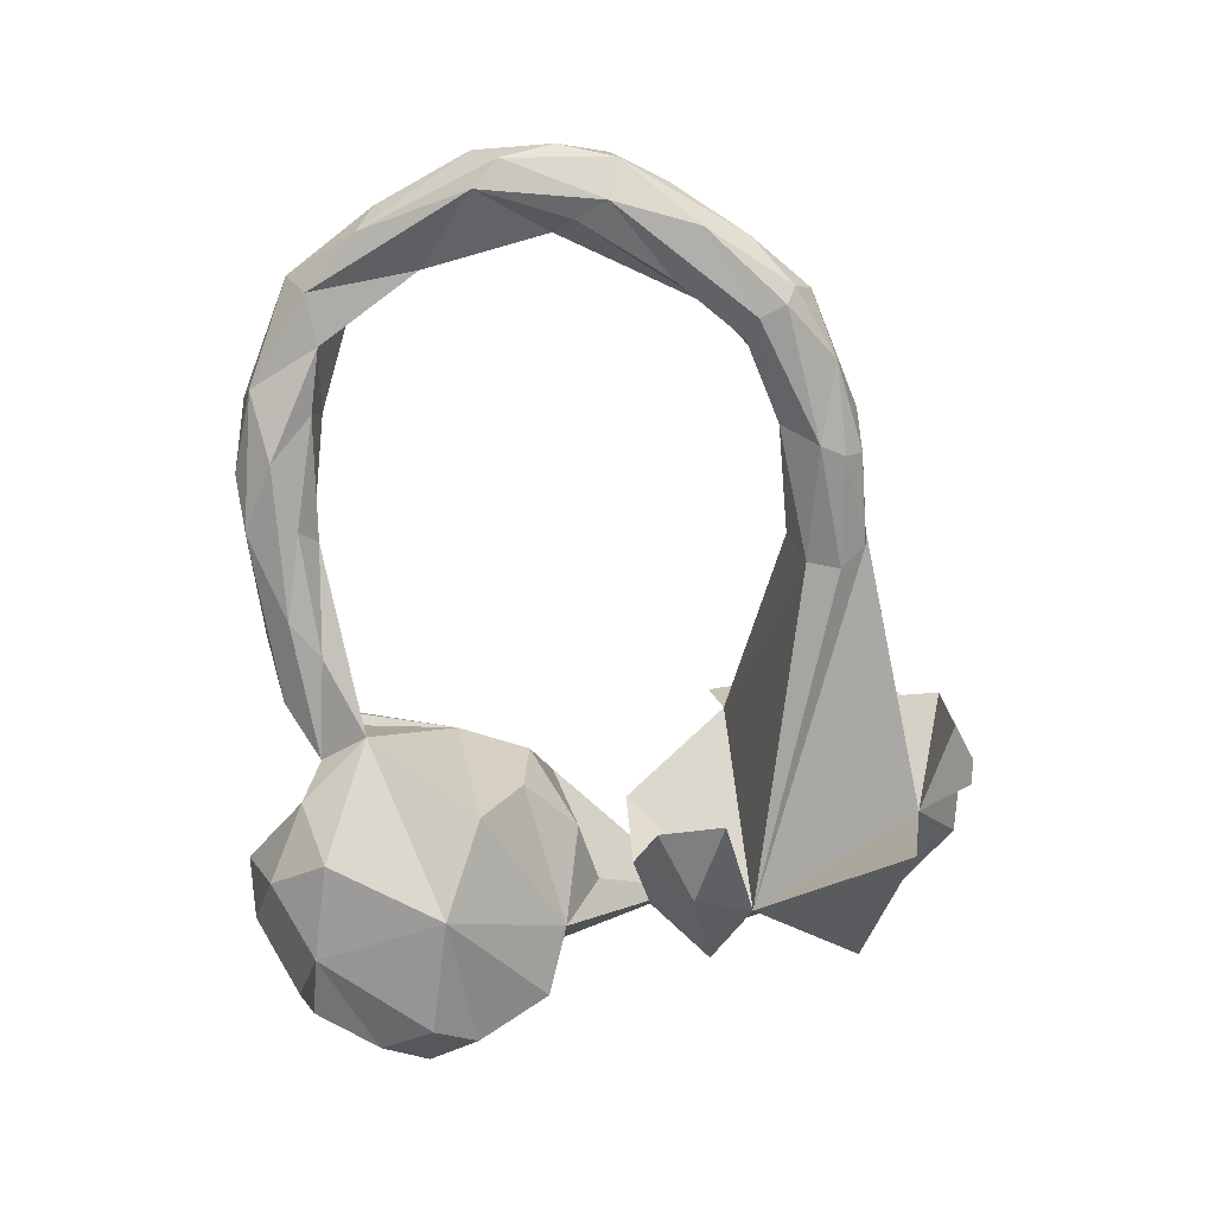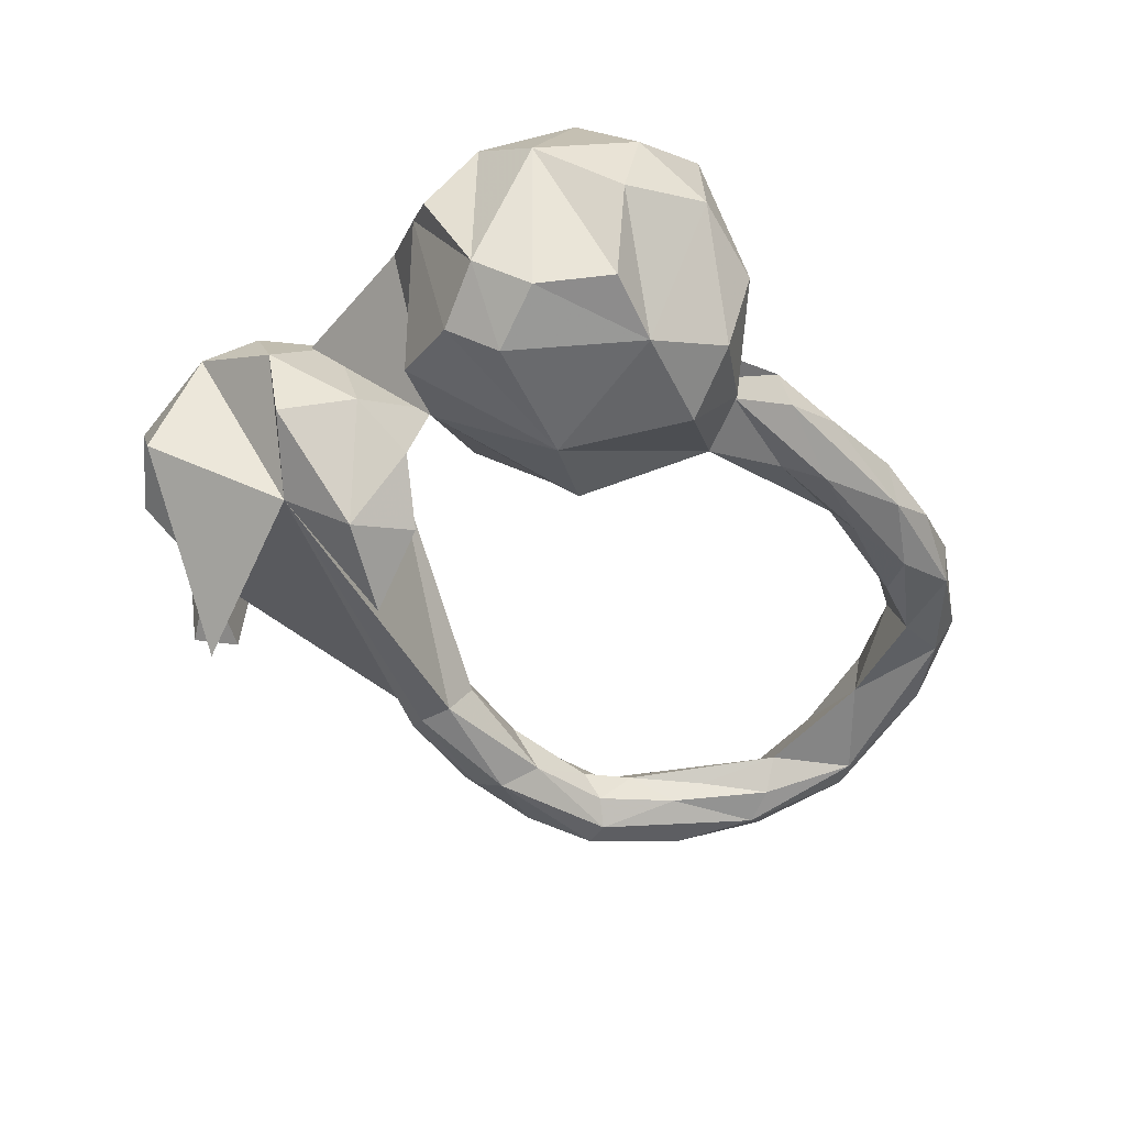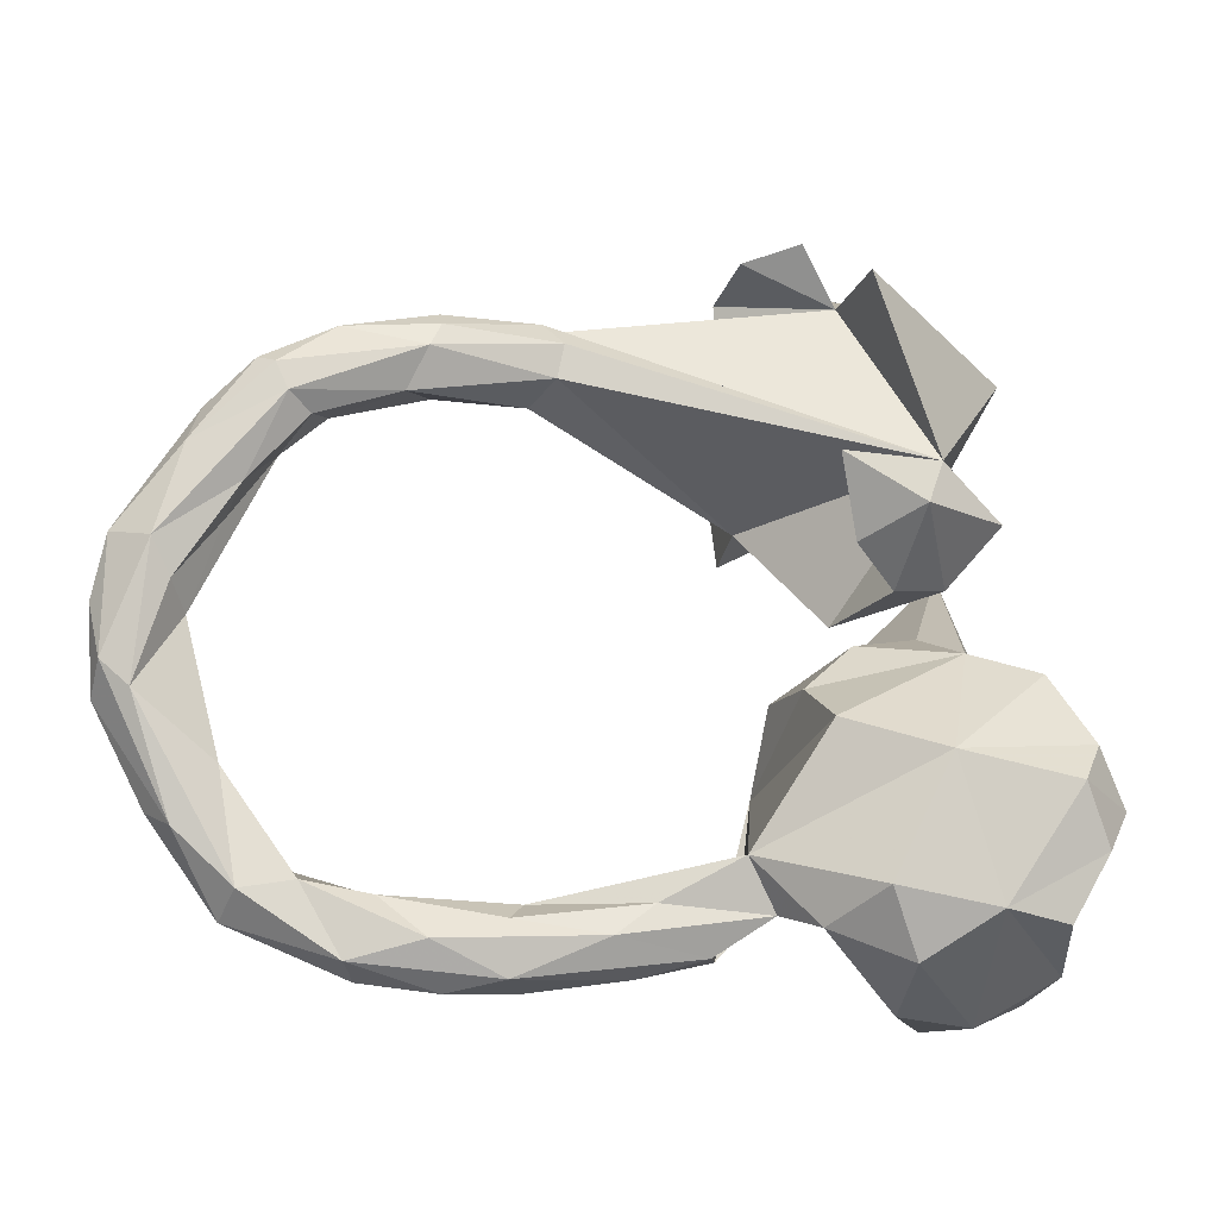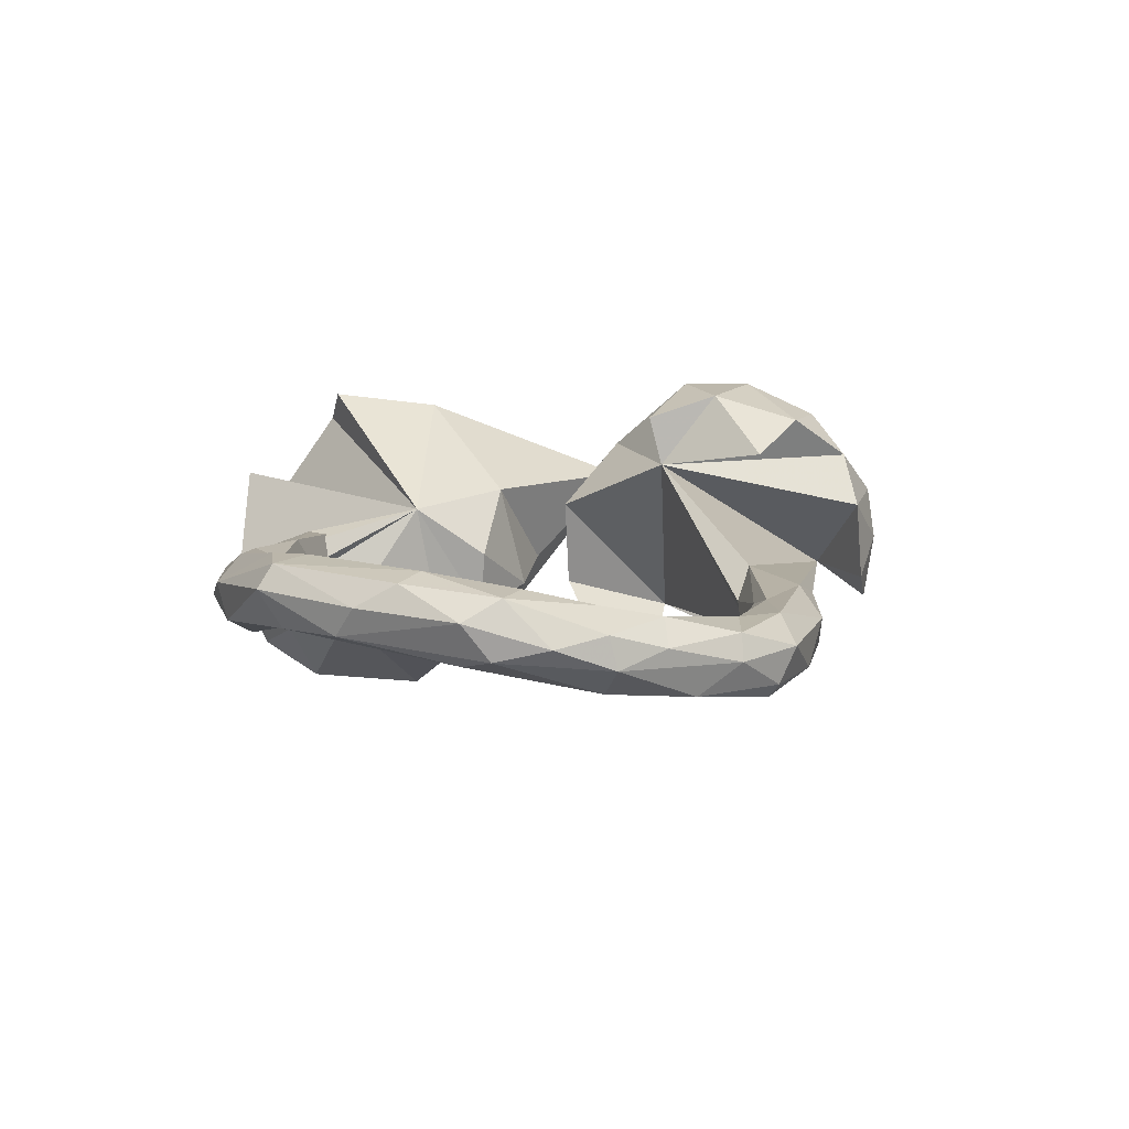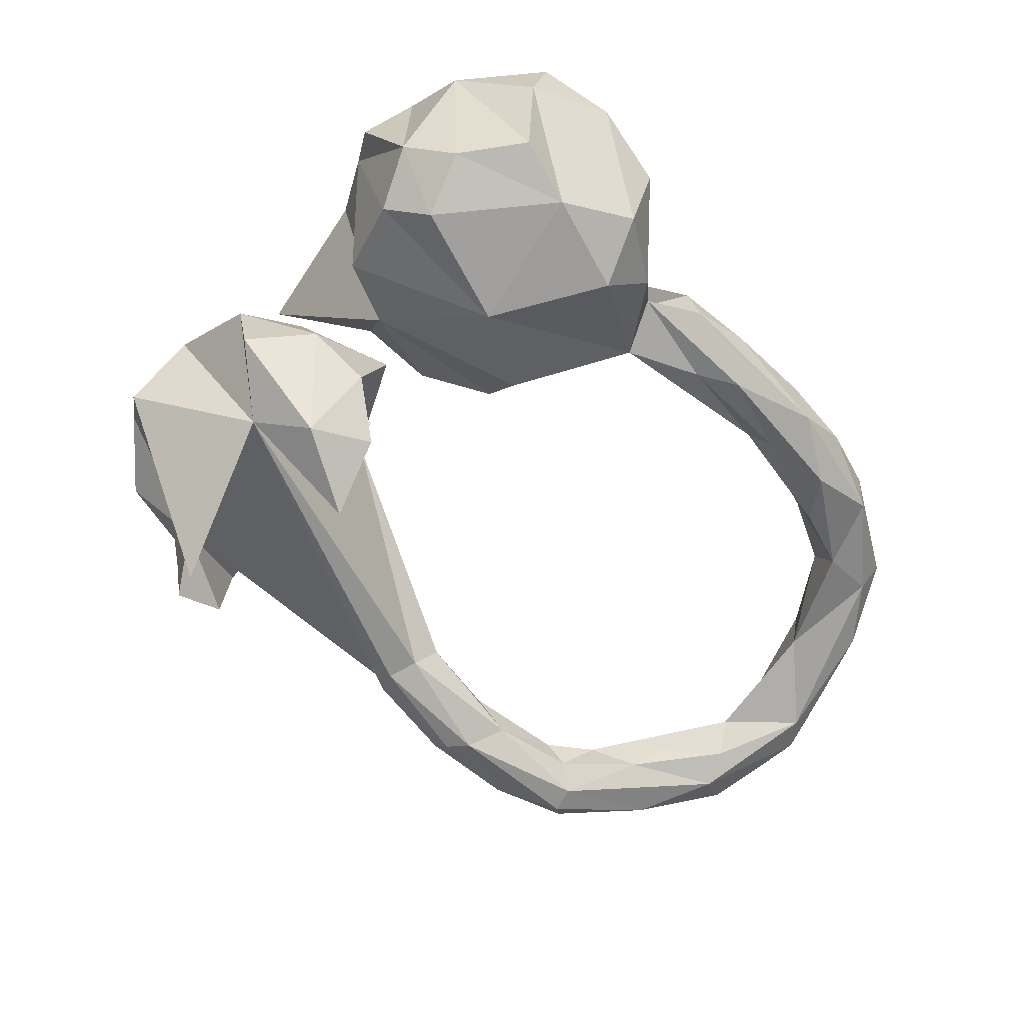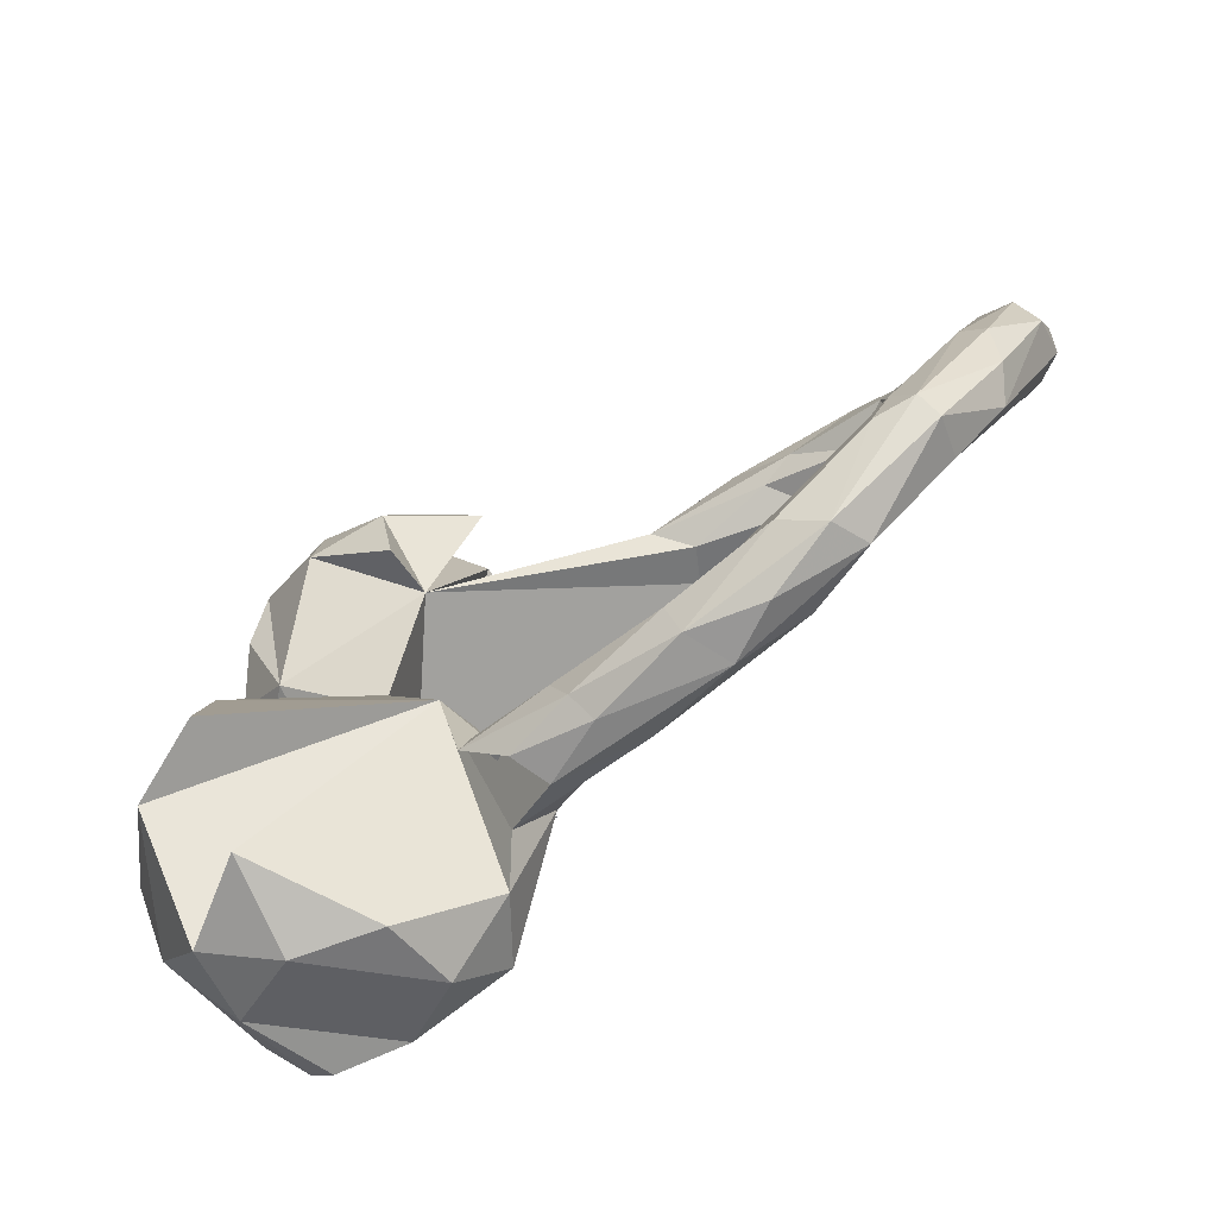
<metadata>
{"format":"obj","ext":"obj","renderer":"f3d","projection":"perspective","resolution":1024,"background":"white","views":[{"elev":-69.8,"azim":91.2,"up":"+Z"},{"elev":-47.7,"azim":-56.9,"up":"+Z"},{"elev":-19.3,"azim":164.7,"up":"+Y"},{"elev":8.5,"azim":86.5,"up":"+Z"},{"elev":-66.0,"azim":-53.2,"up":"+Z"},{"elev":-78.4,"azim":34.6,"up":"+Y"}]}
</metadata>
<code>
v 0.9082 -0.02701 0.005731
v 0.8923 0.06252 -0.02734
v 0.8954 -0.1522 0.04151
v 0.8914 0.05022 0.02278
v 0.893 -0.1101 -0.01355
v 0.8825 -0.09369 0.07378
v 0.8389 0.04825 -0.06993
v 0.851 -0.1493 -0.02669
v 0.836 0.04228 0.05427
v 0.8271 -0.2361 0.08653
v 0.8361 -0.06512 0.07847
v 0.8511 0.1358 -0.003965
v 0.786 -0.3239 0.005744
v 0.7778 0.2505 -0.03863
v 0.8084 -0.002758 -0.0496
v 0.816 -0.2985 0.05093
v 0.7935 -0.1053 0.06471
v 0.8072 0.1346 0.03354
v 0.7954 -0.2031 0.09875
v 0.8017 0.1821 -0.08293
v 0.7809 -0.03612 -0.002558
v 0.6717 0.2596 -0.1079
v 0.7204 0.1393 -0.06646
v 0.6979 -0.4025 0.002631
v 0.7405 0.09116 -0.03343
v 0.758 0.2502 0.000265
v 0.7252 -0.2332 0.0161
v 0.7131 0.3121 -0.08466
v 0.6974 0.3397 -0.0307
v 0.7212 -0.2513 0.08381
v 0.6728 -0.3659 0.106
v 0.6696 0.1979 -0.02069
v 0.7021 -0.4143 0.09757
v 0.6908 0.2998 -0.1079
v 0.6705 0.2577 0.008182
v 0.6302 -0.3536 0.08089
v 0.5555 -0.4934 -0.009146
v 0.6044 0.2558 -0.03243
v 0.6177 -0.3875 -0.005591
v 0.711 -0.4371 0.06192
v 0.6336 0.2418 -0.0759
v 0.6402 -0.4194 0.1038
v 0.5158 -0.4366 0.08472
v 0.5315 -0.5101 0.04461
v 0.6333 0.3249 0.007459
v 0.4799 0.3489 -0.109
v 0.5143 0.4091 -0.02259
v 0.5134 0.3224 0.00682
v 0.6017 0.3744 -0.08146
v 0.5022 -0.3932 0.04436
v 0.5151 -0.4028 -0.009834
v 0.4586 0.414 -0.07181
v 0.4207 -0.5263 0.008574
v 0.4578 0.3112 -0.00914
v 0.5058 0.2907 -0.07625
v 0.3401 -0.5108 -0.03542
v 0.4753 -0.4783 0.07898
v 0.3275 -0.4284 0.04923
v 0.3416 -0.4306 -0.04197
v 0.4614 0.387 -0.09979
v 0.4501 -0.4644 -0.04678
v 0.4231 0.3883 0.01474
v 0.3606 -0.4101 0.02528
v 0.3053 -0.4688 0.06376
v 0.3143 -0.404 -0.008081
v 0.284 0.3828 -0.09022
v 0.2738 0.3301 0.02357
v 0.2928 0.3315 -0.08238
v 0.2047 -0.4506 -0.06624
v 0.3095 0.4219 -0.06045
v 0.3209 0.3054 -0.02728
v 0.3107 -0.5161 0.03445
v 0.3194 0.4266 -0.01284
v 0.127 -0.4127 0.0526
v 0.1459 -0.4035 -0.0636
v -0.1434 0.5159 -0.0329
v 0.1606 -0.4954 0.000434
v -0.03958 0.2177 0.1573
v 0.03032 -0.3391 -0.1012
v 0.148 -0.4703 0.0405
v 0.06516 -0.4698 -0.04113
v -0.001875 -0.3678 0.044
v 0.07504 0.3752 0.1859
v -0.2637 0.2494 -0.1286
v -0.01674 -0.4013 0.04666
v -0.01754 0.452 0.2369
v -0.04797 0.5438 0.1723
v -0.01831 -0.4137 -0.07409
v 0.04205 -0.4623 0.01629
v -0.05317 -0.1014 -0.1023
v 0.005379 0.5682 -0.03939
v 0.007583 0.559 0.08923
v -0.07047 0.2037 -0.2326
v -0.0345 -0.2132 0.08259
v -0.06207 -0.4399 -0.1335
v -0.06687 -0.164 -0.1904
v -0.04008 0.3119 0.2786
v -0.03742 -0.09531 0.00065
v -0.07498 0.5893 -0.08505
v -0.0412 0.1962 0.2406
v -0.1577 0.05487 0.07381
v -0.1875 -0.5387 -0.06026
v -0.07948 0.6069 0.02139
v -0.1074 0.4959 0.2399
v -0.1211 -0.0632 0.1062
v -0.1285 0.4888 -0.2238
v -0.1245 -0.3983 -0.228
v -0.1485 0.3851 0.2916
v -0.1406 -0.02016 -0.06748
v -0.1771 -0.49 -0.1765
v -0.1598 0.2736 0.2916
v -0.1156 0.6013 0.1028
v -0.2069 -0.2178 -0.2606
v -0.1861 0.5112 0.2215
v -0.2818 -0.4212 -0.2303
v -0.2853 -0.1805 0.2458
v -0.2026 0.06434 -0.07431
v -0.2855 0.16 0.1728
v -0.2785 -0.3581 0.2672
v -0.2125 0.1559 -0.1952
v -0.2686 0.3655 0.2674
v -0.2972 0.481 0.203
v -0.25 0.009663 -0.03384
v -0.2925 -0.5234 0.1211
v -0.2377 0.5904 0.09239
v -0.3135 -0.5423 -0.02523
v -0.2797 -0.04122 -0.1369
v -0.4022 0.4264 -0.01986
v -0.3172 0.2963 0.2343
v -0.3006 0.09067 -0.02594
v -0.377 0.184 -0.06915
v -0.3716 0.2517 0.163
v -0.3985 -0.3736 0.213
v -0.4163 -0.4941 0.03978
v -0.3421 0.1611 0.1096
v -0.3957 -0.2454 -0.2551
v -0.3459 0.5055 0.1163
v -0.4284 -0.4743 -0.07122
v -0.4234 -0.061 0.09103
v -0.3928 0.2009 0.0638
v -0.391 0.3524 0.1578
v -0.413 -0.1371 0.1903
v -0.3863 -0.07044 -0.1632
v -0.3864 -0.433 -0.2062
v -0.4959 -0.2662 0.107
v -0.4397 -0.1803 -0.2069
v -0.4868 -0.1457 0.03554
v -0.4435 -0.3311 -0.217
v -0.4939 -0.2616 -0.1677
v -0.4989 -0.3647 0.02617
v -0.5268 -0.1957 -0.0124
v -0.1192 0.1025 -0.1522
f 138 115 126
f 110 126 115
f 134 138 126
f 144 115 138
f 81 56 77
f 72 77 56
f 89 81 77
f 69 56 81
f 79 58 65
f 63 65 58
f 75 79 65
f 74 58 79
f 43 36 50
f 39 50 36
f 58 43 50
f 31 36 43
f 140 118 132
f 129 132 118
f 150 138 134
f 144 138 150
f 124 102 94
f 95 94 102
f 147 151 145
f 149 145 151
f 80 89 77
f 94 81 89
f 85 94 89
f 88 81 94
f 82 94 85
f 56 53 72
f 44 72 53
f 80 77 72
f 80 72 64
f 57 64 72
f 74 80 64
f 58 74 64
f 85 80 74
f 85 89 80
f 82 85 74
f 79 82 74
f 79 94 82
f 37 44 53
f 57 72 44
f 58 64 57
f 42 57 44
f 43 58 57
f 127 147 139
f 142 139 147
f 42 43 57
f 44 40 33
f 16 33 40
f 42 44 33
f 37 40 44
f 31 42 33
f 31 43 42
f 63 58 50
f 30 36 31
f 19 31 33
f 118 78 111
f 100 111 78
f 121 118 111
f 101 78 118
f 121 129 118
f 141 132 129
f 97 111 100
f 108 121 111
f 141 129 121
f 78 97 100
f 108 111 97
f 122 141 121
f 83 97 78
f 86 108 97
f 114 121 108
f 104 114 108
f 122 121 114
f 83 86 97
f 104 108 86
f 124 126 102
f 110 102 126
f 124 134 126
f 149 150 145
f 133 145 150
f 116 139 142
f 145 142 147
f 135 139 116
f 145 116 142
f 127 139 135
f 116 94 105
f 98 105 94
f 135 116 105
f 123 135 105
f 94 134 124
f 133 134 94
f 133 150 134
f 133 116 145
f 119 94 116
f 119 133 94
f 116 133 119
f 136 113 115
f 107 115 113
f 148 136 115
f 146 113 136
f 79 107 113
f 110 115 107
f 62 47 73
f 52 73 47
f 76 62 73
f 45 47 62
f 29 47 45
f 48 45 62
f 67 48 62
f 35 45 48
f 49 47 29
f 26 29 45
f 38 35 48
f 26 45 35
f 14 29 26
f 18 26 35
f 12 26 18
f 21 18 35
f 26 12 14
f 2 14 12
f 4 12 18
f 103 92 91
f 76 91 92
f 99 103 91
f 112 92 103
f 99 91 76
f 84 73 70
f 52 70 73
f 66 84 70
f 76 73 84
f 67 62 76
f 54 48 67
f 71 54 67
f 38 48 54
f 54 55 38
f 41 38 55
f 71 55 54
f 32 35 38
f 21 35 32
f 41 32 38
f 23 32 41
f 4 2 12
f 20 14 2
f 7 20 2
f 28 14 20
f 112 76 125
f 137 125 76
f 106 76 84
f 68 84 66
f 60 66 70
f 68 55 71
f 25 32 23
f 22 23 41
f 15 25 23
f 21 32 25
f 22 20 7
f 5 7 2
f 1 5 2
f 8 7 5
f 78 68 71
f 67 78 71
f 84 68 78
f 7 15 23
f 21 25 15
f 22 7 23
f 8 15 7
f 106 84 128
f 141 128 84
f 84 152 93
f 120 93 152
f 93 120 84
f 131 84 120
f 117 120 152
f 49 52 47
f 60 52 49
f 46 60 49
f 70 52 60
f 28 49 29
f 49 28 34
f 20 34 28
f 46 49 34
f 14 28 29
f 76 103 99
f 112 103 76
f 46 66 60
f 55 46 22
f 34 22 46
f 41 55 22
f 68 46 55
f 22 34 20
f 46 68 66
f 128 76 106
f 87 114 104
f 87 104 86
f 78 86 83
f 137 141 122
f 140 132 141
f 84 140 141
f 84 78 101
f 30 31 19
f 17 30 19
f 10 19 33
f 33 16 10
f 3 10 16
f 6 19 10
f 130 118 140
f 130 101 118
f 117 84 101
f 36 30 27
f 17 27 30
f 39 36 27
f 13 16 40
f 3 16 13
f 24 13 40
f 131 130 140
f 51 50 39
f 63 50 51
f 109 123 105
f 127 135 123
f 109 105 98
f 39 24 37
f 40 37 24
f 61 39 37
f 27 24 39
f 65 63 51
f 59 65 51
f 61 59 51
f 75 65 59
f 56 61 37
f 51 39 61
f 143 147 127
f 88 79 75
f 69 75 59
f 69 59 61
f 56 69 61
f 37 53 56
f 69 88 75
f 95 79 88
f 81 88 69
f 95 88 94
f 110 95 102
f 148 150 149
f 148 144 150
f 112 114 87
f 78 87 86
f 122 114 125
f 112 125 114
f 137 122 125
f 11 19 6
f 9 11 6
f 17 19 11
f 128 141 137
f 76 128 137
f 9 17 11
f 3 6 10
f 1 6 3
f 21 27 17
f 5 3 13
f 131 140 84
f 8 24 27
f 120 130 131
f 117 101 130
f 152 84 117
f 120 117 130
f 8 13 24
f 109 127 123
f 90 109 98
f 90 98 94
f 96 90 94
f 149 151 147
f 92 87 78
f 96 94 79
f 1 2 4
f 78 76 92
f 96 79 113
f 95 107 79
f 96 113 127
f 143 127 113
f 149 146 136
f 143 113 146
f 147 143 146
f 90 96 127
f 109 90 127
f 21 15 8
f 27 21 8
f 13 8 5
f 1 3 5
f 4 6 1
f 76 78 67
f 9 6 4
f 18 9 4
f 18 21 9
f 17 9 21
f 87 92 112
f 148 115 144
f 95 110 107
f 149 136 148
f 147 146 149

</code>
